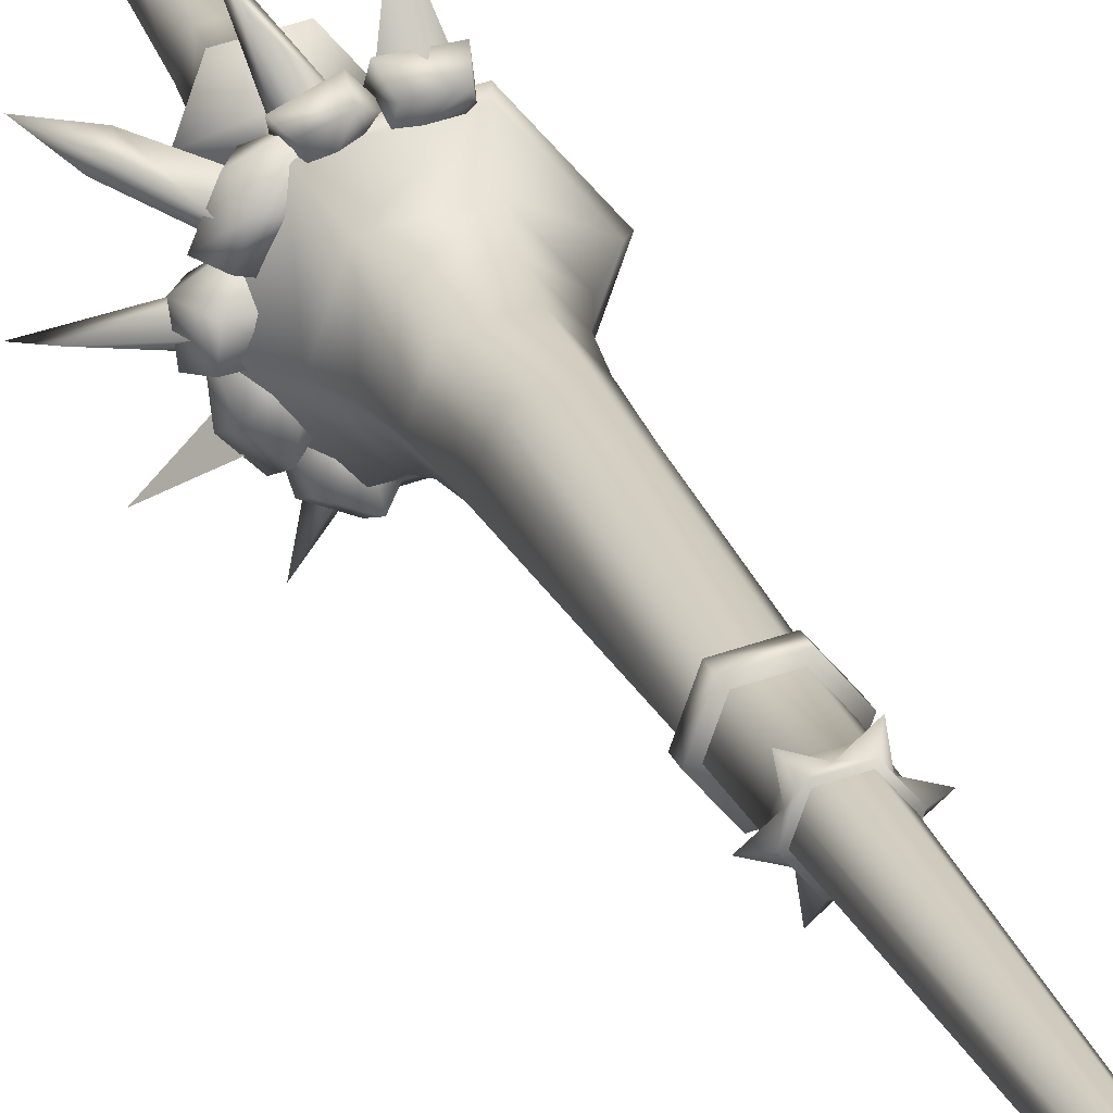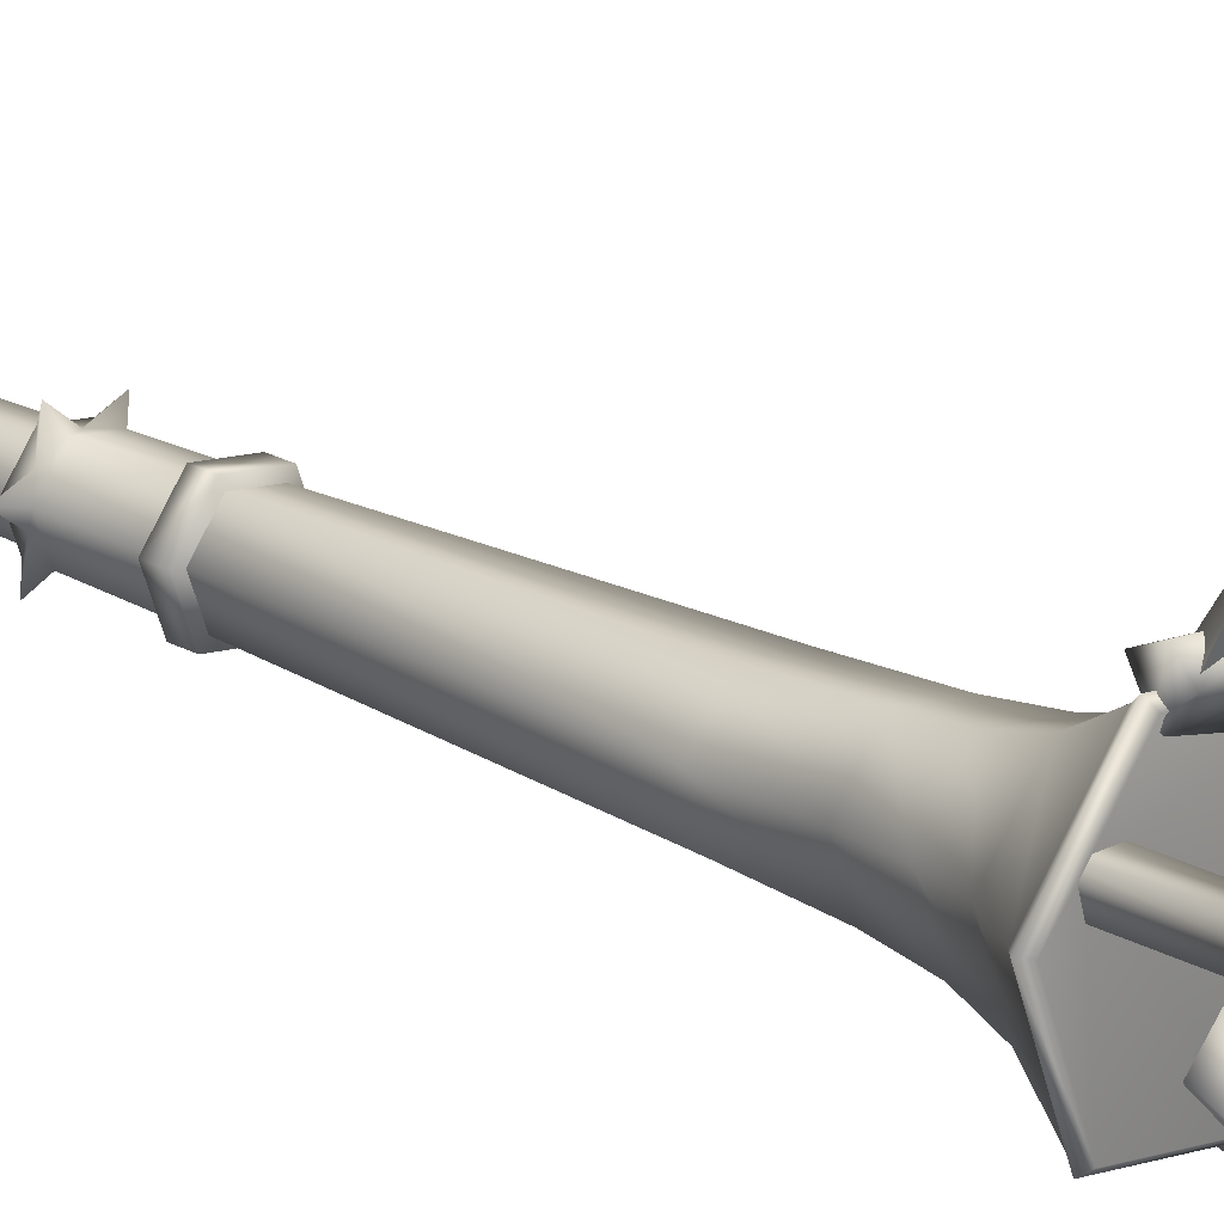
<metadata>
{"format":"obj","ext":"obj","renderer":"f3d","projection":"perspective","resolution":1024,"background":"white","views":[{"elev":23.4,"azim":-17.5,"up":"+Y"},{"elev":22.4,"azim":134.1,"up":"+Y"}]}
</metadata>
<code>
g mesh00
v 7.549 -8.998 -47.02
v -4.016 -11.04 -47.02
v -2.695 -7.407 -50.25
v -1.908 2.275 -113.9
v 1.016 2.791 -113.9
v 0 0 -143.1
v 2.924 0.5149 -113.9
v 1.908 -2.275 -113.9
v 1.908 -2.275 -113.9
v -1.016 -2.791 -113.9
v -2.924 -0.5149 -113.9
v -1.908 2.275 -113.9
v -1.212 -3.33 265.4
v 2.277 -2.714 265.4
v 0 0 294.9
v -4.976 5.931 -111.8
v -7.625 -1.344 -111.8
v 0 0 -106.4
v -2.648 -7.275 -111.8
v 4.976 -5.931 -111.8
v 4.976 -5.931 -111.8
v 7.625 1.344 -111.8
v 2.648 7.275 -111.8
v -4.976 5.931 -111.8
v 4.976 -5.931 -111.8
v -2.648 -7.275 -111.8
v 0 0 -116.2
v -7.625 -1.344 -111.8
v -4.976 5.931 -111.8
v -4.976 5.931 -111.8
v 2.648 7.275 -111.8
v 7.625 1.344 -111.8
v 4.976 -5.931 -111.8
v 1.212 3.33 265.4
v 0 0 294.9
v 3.489 0.6143 265.4
v 0 0 294.9
v 2.277 -2.714 265.4
v -3.489 -0.6143 265.4
v -2.277 2.714 265.4
v -2.277 2.714 265.4
v -2.721 3.242 -96.72
v -1.908 2.275 -113.9
v -4.169 -0.7347 -96.72
v -2.924 -0.5149 -113.9
v -1.447 -3.978 -96.72
v -1.016 -2.791 -113.9
v 2.721 -3.242 -96.72
v 1.908 -2.275 -113.9
v 2.721 -3.242 -96.72
v 1.908 -2.275 -113.9
v 4.169 0.7347 -96.72
v 2.924 0.5149 -113.9
v 1.447 3.978 -96.72
v 1.016 2.791 -113.9
v -2.721 3.242 -96.72
v -1.908 2.275 -113.9
v -4.116 4.906 -64.53
v -5.066 6.038 -50.25
v 2.19 6.017 -64.53
v 2.695 7.407 -50.25
v 6.307 1.112 -64.53
v 7.762 1.369 -50.25
v 4.116 -4.906 -64.53
v 5.066 -6.038 -50.25
v 4.116 -4.906 -64.53
v 5.066 -6.038 -50.25
v -2.19 -6.017 -64.53
v -2.695 -7.407 -50.25
v -6.307 -1.112 -64.53
v -7.762 -1.369 -50.25
v -4.116 4.906 -64.53
v -5.066 6.038 -50.25
v -1.469 1.75 263.2
v -2.277 2.714 265.4
v 0.7806 2.147 263.2
v 1.212 3.33 265.4
v 2.251 0.3968 263.2
v 3.489 0.6143 265.4
v 1.469 -1.75 263.2
v 2.277 -2.714 265.4
v 1.469 -1.75 263.2
v 2.277 -2.714 265.4
v -0.7806 -2.147 263.2
v -1.212 -3.33 265.4
v -2.251 -0.3968 263.2
v -3.489 -0.6143 265.4
v -1.469 1.75 263.2
v -2.277 2.714 265.4
v 2.695 7.407 -50.25
v 4.016 11.04 -47.02
v 7.762 1.369 -50.25
v 11.57 2.04 -47.02
v 5.066 -6.038 -50.25
v 4.016 11.04 -47.02
v -7.549 8.998 -47.02
v -2.389 2.847 -42.96
v -11.57 -2.04 -47.02
v -2.847 -2.389 -42.96
v -4.016 -11.04 -47.02
v 2.389 -2.847 -42.96
v -2.695 -7.407 -50.25
v -4.016 -11.04 -47.02
v -7.762 -1.369 -50.25
v -11.57 -2.04 -47.02
v -5.066 6.038 -50.25
v -7.549 8.998 -47.02
v 2.695 7.407 -50.25
v 4.016 11.04 -47.02
v 2.389 -2.847 -42.96
v 2.847 2.389 -42.96
v -2.389 2.847 -42.96
v -2.721 3.242 -96.72
v -4.116 4.906 -64.53
v 1.447 3.978 -96.72
v 2.19 6.017 -64.53
v 4.169 0.7347 -96.72
v 6.307 1.112 -64.53
v 2.721 -3.242 -96.72
v 4.116 -4.906 -64.53
v -1.447 -3.978 -96.72
v -2.19 -6.017 -64.53
v -4.169 -0.7347 -96.72
v -6.307 -1.112 -64.53
f 1 2 3
f 4 5 6
f 6 5 7
f 6 7 8
f 9 10 6
f 6 10 11
f 6 11 12
f 13 14 15
f 16 17 18
f 18 17 19
f 18 19 20
f 21 22 18
f 18 22 23
f 18 23 24
f 25 26 27
f 27 26 28
f 27 28 29
f 30 31 27
f 27 31 32
f 27 32 33
f 34 35 36
f 36 37 38
f 35 39 13
f 39 37 40
f 41 15 34
f 42 43 44
f 44 43 45
f 44 45 46
f 46 45 47
f 46 47 48
f 48 47 49
f 50 51 52
f 52 51 53
f 52 53 54
f 54 53 55
f 54 55 56
f 56 55 57
f 58 59 60
f 60 59 61
f 60 61 62
f 62 61 63
f 62 63 64
f 64 63 65
f 66 67 68
f 68 67 69
f 68 69 70
f 70 69 71
f 70 71 72
f 72 71 73
f 74 75 76
f 76 75 77
f 76 77 78
f 78 77 79
f 78 79 80
f 80 79 81
f 82 83 84
f 84 83 85
f 84 85 86
f 86 85 87
f 86 87 88
f 88 87 89
f 90 91 92
f 92 91 93
f 92 93 94
f 94 93 1
f 94 1 3
f 95 96 97
f 97 96 98
f 97 98 99
f 99 98 100
f 99 100 101
f 102 103 104
f 104 103 105
f 104 105 106
f 106 105 107
f 106 107 108
f 108 107 109
f 2 1 110
f 110 1 93
f 110 93 111
f 111 93 91
f 111 91 112
f 113 114 115
f 115 114 116
f 115 116 117
f 117 116 118
f 117 118 119
f 119 118 120
f 119 120 121
f 121 120 122
f 121 122 123
f 123 122 124
f 123 124 113
f 113 124 114
v 4.477 -5.327 134.8
v -6.854 -1.202 134.8
v -2.378 -6.535 134.8
v -11.58 -18.47 8.451
v -6.828 -9.665 5.913
v -14.93 -12.83 2.313
v -27.64 -23.27 -5.985
v -13.23 -13.93 1.17
v -15.93 -13.22 5.652
v -3.154 -8.667 115.1
v -5.915 7.06 115.1
v -9.07 -1.606 115.1
v -4.463 5.329 130.7
v 2.378 6.536 130.7
v -4.701 5.602 114.8
v 3.203 8.636 111.1
v -9.07 -1.606 111.1
v -5.915 7.06 111.1
v -7.202 -1.269 114.8
v -4.463 5.329 130.7
v -4.701 5.602 114.8
v -9.07 -1.606 115.1
v -3.154 -8.667 111.1
v -3.154 -8.667 115.1
v 9.091 1.607 115.1
v 3.203 8.636 111.1
v 3.203 8.636 115.1
v 4.552 22.94 7.893
v 4.479 16.76 3.573
v 6.519 18.52 3.078
v -6.982 21.53 6.444
v -4.108 14.74 2.61
v -1.991 18.91 1.647
v -4.908 -21.25 8.451
v 0.6406 -14.15 4.122
v 7.867 21.62 3.105
v 21.19 3.737 1.602
v 7.357 20.21 1.602
v -14.79 17.62 3.105
v -13.83 16.49 1.602
v 22.65 3.994 3.105
v 13.83 -16.49 1.602
v 14.79 -17.62 3.105
v -7.361 -20.22 1.602
v 13.83 -16.49 1.602
v -7.867 -21.62 3.105
v -21.19 -3.737 1.602
v -7.766 9.256 23.29
v -10.51 -1.853 33.72
v -6.862 8.179 33.72
v -11.88 1.976 6.516
v -11.45 -3.587 6.786
v -17.99 -5.994 -0.306
v -4.473 5.339 134.8
v 6.858 1.215 134.8
v 2.382 6.548 134.8
v -15.92 30.04 -0.63
v -18.94 36.09 -6.462
v -13.19 15.99 0.207
v -34.58 -3.832 -3.015
v -39.42 -4.776 -8.361
v -18.06 -5.453 -0.126
v -14.49 12.82 0.909
v -28.11 17.29 -7.128
v -20.73 10.65 4.149
v -28.67 14.52 -1.935
v 0.8427 23.8 -1.386
v 5.949 22.29 -1.062
v -4.504 19.66 -0.81
v 4.479 16.76 3.573
v -3.282 14.94 3.15
v 5.902 25.82 2.124
v -4.046 24.81 1.584
v -2.6 21.6 6.345
v -3.409 21.26 0.198
v 1.504 22.25 4.833
v -0.2168 37.91 -4.023
v 5.33 22.56 -0.171
v -3.409 21.26 0.198
v -0.2168 37.91 -4.023
v 5.33 22.56 -0.171
v -7.054 24.28 2.547
v -11.42 20.04 3.321
v -5.328 18.57 0.315
v -13.19 15.99 0.207
v -5.328 18.57 0.315
v -10.66 20.01 3.366
v -10.36 9.677 5.256
v -16.86 15.73 -1.809
v -17.7 10.09 -3.402
v -18.14 4.318 -1.989
v -19.91 5.707 6.858
v -23.28 6.622 2.565
v -17.71 12.23 7.956
v -19.89 15.21 3.078
v -21.92 2.455 -2.871
v -22 -2.771 -3.591
v -25.43 2.512 2.538
v -24.19 -5.877 2.079
v -21.8 -4.611 7.524
v -11.45 -3.587 6.786
v -11.88 1.976 6.516
v -21.47 1.392 8.127
v -16.2 7.718 1.53
v -22.4 -1.303 5.616
v -18.66 2.537 0.351
v -18.06 -5.453 -0.126
v -18.66 2.537 0.351
v -7.514 -21.03 -1.683
v -5.707 -23.52 3.15
v -12.59 -20.65 2.673
v -10.08 -17.23 -1.854
v -2.606 -19.48 -0.846
v -3.7 -19.28 -0.369
v -8.578 -20.5 4.122
v -11.82 -32.48 -3.429
v -9.952 -17.68 -0.855
v -3.7 -19.28 -0.369
v -9.952 -17.68 -0.855
v -8.108 -7.128 6.867
v -12.17 -14.35 -1.089
v -11.63 -2.898 6.984
v -18.65 -9.071 -2.169
v -22.41 -1.723 4.302
v -12.09 -16.99 2.286
v -14.08 -15.36 7.434
v -15.51 -17.81 2.853
v -19.52 -10.23 7.776
v -21.03 -12.3 3.285
v -15.93 -13.22 5.652
v -18.01 -10.2 -1.314
v -27.64 -23.27 -5.985
v -18.01 -10.2 -1.314
v 4.468 -5.314 130.7
v 4.701 -5.602 114.8
v 7.202 1.269 114.8
v 3.203 8.636 115.1
v 5.915 -7.06 115.1
v 9.091 1.607 115.1
v 5.54 -2.115 132.7
v 4.477 -5.327 134.8
v 6.69 -8.098 132.7
v 5.54 -2.115 132.7
v 6.844 1.214 130.7
v 10.27 1.732 132.7
v 4.545 3.732 132.7
v 2.378 6.536 130.7
v 3.543 9.747 132.7
v -5.585 2.01 132.7
v -4.473 5.339 134.8
v -6.76 7.931 132.7
v -5.585 2.01 132.7
v -6.839 -1.197 130.7
v -10.34 -1.9 132.7
v -3.613 -9.914 132.7
v -2.378 -6.535 134.8
v -4.544 -3.892 132.7
v 4.545 3.732 132.7
v 6.844 1.214 130.7
v 2.382 6.548 134.8
v 6.858 1.215 134.8
v 5.54 -2.115 132.7
v 4.477 -5.327 134.8
v -2.374 -6.52 130.7
v 1.042 -5.888 132.7
v -5.585 2.01 132.7
v -6.839 -1.197 130.7
v -6.854 -1.202 134.8
v -4.473 5.339 134.8
v 1.042 -5.888 132.7
v 4.468 -5.314 130.7
v -2.378 -6.535 134.8
v -4.544 -3.892 132.7
v -1.088 5.783 132.7
v -4.463 5.329 130.7
v 4.477 -5.327 134.8
v 1.042 -5.888 132.7
v -4.473 5.339 134.8
v -1.088 5.783 132.7
v 4.545 3.732 132.7
v 6.858 1.215 134.8
v -1.088 5.783 132.7
v 2.382 6.548 134.8
v -4.544 -3.892 132.7
v -6.854 -1.202 134.8
v -2.374 -6.52 130.7
v 4.468 -5.314 130.7
v -3.154 -8.667 111.1
v 9.091 1.607 111.1
v 5.915 -7.06 111.1
v 13.83 -16.49 1.602
v -7.361 -20.22 1.602
v 0 0 15.68
v -21.19 -3.737 1.602
v -13.83 16.49 1.602
v 7.357 20.21 1.602
v 21.19 3.737 1.602
v -13.46 19.07 6.714
v -15.23 20.45 2.7
v -6.664 20.44 -1.476
v -4.108 14.74 2.61
v -17.61 5.647 -0.702
v -30.64 11.98 -7.803
v -38.34 18.79 -9.639
v -30.64 11.98 -7.803
v -14.49 12.82 0.909
v -17.61 5.647 -0.702
v 6.267 -7.468 50.72
v 4.728 -5.634 111.4
v -3.334 -9.162 50.72
v -2.516 -6.913 111.4
v -9.601 -1.693 50.72
v -7.245 -1.277 111.4
v -6.267 7.468 50.72
v -4.728 5.634 111.4
v 4.728 -5.634 111.4
v 6.267 -7.468 50.72
v 7.245 1.277 111.4
v 9.601 1.693 50.72
v 2.516 6.913 111.4
v 3.334 9.162 50.72
v -4.728 5.634 111.4
v -6.267 7.468 50.72
v 6.267 -7.468 50.72
v 6.862 -8.179 33.72
v 9.601 1.693 50.72
v 10.51 1.853 33.72
v 3.334 9.162 50.72
v 3.651 10.03 33.72
v -6.267 7.468 50.72
v -6.862 8.179 33.72
v -6.267 7.468 50.72
v -6.862 8.179 33.72
v -9.601 -1.693 50.72
v -10.51 -1.853 33.72
v -3.334 -9.162 50.72
v -3.651 -10.03 33.72
v 6.267 -7.468 50.72
v 6.862 -8.179 33.72
v -2.5 -6.872 114.8
v 4.701 -5.602 114.8
v 2.5 6.872 114.8
v -9.07 -1.606 111.1
v -5.915 7.06 115.1
v -5.915 7.06 111.1
v 3.203 8.636 115.1
v 3.203 8.636 111.1
v 9.091 1.607 111.1
v 5.915 -7.06 115.1
v 5.915 -7.06 111.1
v -3.154 -8.667 115.1
v -3.154 -8.667 111.1
v -3.282 14.94 3.15
v -10.07 12.85 4.752
v -13.59 15.59 -0.459
v -12.82 19.34 -0.828
v -10.07 12.85 4.752
v -13.26 3.443 4.725
v -10.36 9.677 5.256
v -13.26 3.443 4.725
v -6.828 -9.665 5.913
v 0.6406 -14.15 4.122
v -8.108 -7.128 6.867
v -11.63 -2.898 6.984
v 7.34 20.17 4.68
v 21.14 3.727 4.68
v 5.126 14.09 14.34
v 14.76 2.602 14.34
v 4.132 11.35 23.29
v 11.9 2.098 23.29
v 3.651 10.03 33.72
v 10.51 1.853 33.72
v -13.79 16.44 4.68
v -9.634 11.48 14.34
v -7.766 9.256 23.29
v -6.862 8.179 33.72
v 14.79 -17.62 3.105
v 13.79 -16.44 4.68
v 9.599 -11.55 14.35
v 7.75 -9.288 23.29
v 6.862 -8.179 33.72
v 13.79 -16.44 4.68
v -7.34 -20.17 4.68
v 9.599 -11.55 14.35
v -5.126 -14.09 14.34
v 7.75 -9.288 23.29
v -4.132 -11.35 23.29
v 6.862 -8.179 33.72
v -3.651 -10.03 33.72
v -22.65 -3.994 3.105
v -21.14 -3.727 4.68
v -14.76 -2.602 14.34
v -11.9 -2.098 23.29
v -9.634 11.48 14.34
v -13.79 16.44 4.68
v -14.79 17.62 3.105
v -13.83 16.49 1.602
f 125 126 127
f 128 129 130
f 131 132 133
f 134 135 136
f 137 138 139
f 140 141 142
f 143 144 145
f 146 147 148
f 149 150 151
f 152 153 154
f 155 156 157
f 158 159 129
f 160 161 162
f 163 162 164
f 165 166 161
f 167 168 169
f 170 171 168
f 172 173 174
f 175 176 177
f 126 125 178
f 178 125 179
f 178 179 180
f 181 182 183
f 184 185 186
f 187 188 189
f 189 188 190
f 191 192 193
f 193 192 194
f 193 194 195
f 154 196 152
f 152 196 197
f 152 197 198
f 199 200 201
f 201 200 202
f 203 204 205
f 206 155 157
f 183 207 181
f 181 207 208
f 181 208 182
f 209 182 210
f 211 212 213
f 213 212 214
f 215 216 217
f 217 216 218
f 217 218 219
f 220 221 222
f 222 221 223
f 222 223 224
f 225 226 227
f 227 226 228
f 186 229 184
f 184 229 230
f 184 230 185
f 231 185 232
f 233 234 235
f 235 236 233
f 233 236 237
f 233 237 234
f 129 128 158
f 238 239 240
f 240 239 241
f 242 240 243
f 244 245 246
f 246 245 247
f 246 247 248
f 249 250 251
f 251 250 252
f 251 252 253
f 254 255 256
f 132 131 257
f 258 259 260
f 135 134 261
f 261 134 262
f 261 262 263
f 264 265 266
f 267 268 269
f 270 271 272
f 273 274 275
f 276 277 278
f 279 280 281
f 282 283 138
f 282 284 285
f 286 285 287
f 281 288 279
f 279 288 289
f 279 289 280
f 290 144 291
f 290 292 293
f 265 294 266
f 266 294 295
f 266 295 264
f 296 292 297
f 274 298 275
f 275 298 299
f 275 299 273
f 300 296 301
f 302 284 303
f 268 304 269
f 269 304 305
f 269 305 267
f 271 306 272
f 272 306 307
f 272 307 270
f 138 137 303
f 277 308 278
f 278 308 309
f 278 309 276
f 291 310 297
f 310 311 301
f 141 140 312
f 312 140 313
f 312 313 314
f 315 316 317
f 317 316 318
f 317 318 319
f 319 320 317
f 317 320 321
f 317 321 315
f 322 155 323
f 323 155 206
f 323 206 324
f 324 206 157
f 324 157 325
f 326 189 327
f 327 189 190
f 327 190 328
f 328 190 188
f 328 188 329
f 329 188 330
f 329 330 331
f 332 333 334
f 334 333 335
f 334 335 336
f 336 335 337
f 336 337 338
f 338 337 339
f 340 341 342
f 342 341 343
f 342 343 344
f 344 343 345
f 344 345 346
f 346 345 347
f 348 349 350
f 350 349 351
f 350 351 352
f 352 351 353
f 352 353 354
f 354 353 355
f 356 357 358
f 358 357 359
f 358 359 360
f 360 359 361
f 360 361 362
f 362 361 363
f 144 143 291
f 291 143 364
f 291 364 310
f 310 364 365
f 310 365 311
f 286 258 283
f 283 258 260
f 283 260 138
f 138 260 366
f 138 366 139
f 147 146 367
f 367 146 368
f 367 368 369
f 369 368 370
f 369 370 371
f 150 149 372
f 372 149 373
f 372 373 374
f 374 373 375
f 374 375 376
f 153 152 377
f 377 152 198
f 377 198 193
f 193 198 197
f 193 197 191
f 191 197 196
f 191 196 192
f 192 196 154
f 192 154 194
f 156 155 378
f 378 155 322
f 378 322 379
f 379 322 323
f 379 323 380
f 380 323 324
f 380 324 379
f 379 324 325
f 379 325 381
f 215 382 216
f 216 382 383
f 216 383 218
f 218 383 211
f 218 211 219
f 219 211 213
f 219 213 217
f 217 213 214
f 217 214 215
f 215 214 212
f 215 212 384
f 223 225 224
f 224 225 227
f 224 227 222
f 222 227 228
f 222 228 220
f 220 228 175
f 220 175 221
f 221 175 177
f 221 177 223
f 223 177 225
f 159 158 234
f 234 158 128
f 234 128 235
f 235 128 130
f 235 130 236
f 236 130 385
f 236 385 237
f 237 385 386
f 237 386 234
f 249 387 250
f 250 387 388
f 250 388 252
f 252 388 248
f 252 248 253
f 253 248 247
f 253 247 251
f 251 247 245
f 251 245 249
f 249 245 244
f 161 160 165
f 165 160 389
f 165 389 390
f 390 389 391
f 390 391 392
f 392 391 393
f 392 393 394
f 394 393 395
f 394 395 396
f 162 163 160
f 160 163 397
f 160 397 389
f 389 397 398
f 389 398 391
f 391 398 399
f 391 399 393
f 393 399 400
f 393 400 395
f 166 165 401
f 401 165 390
f 401 390 402
f 402 390 392
f 402 392 403
f 403 392 394
f 403 394 404
f 404 394 396
f 404 396 405
f 168 167 170
f 170 167 406
f 170 406 407
f 407 406 408
f 407 408 409
f 409 408 410
f 409 410 411
f 411 410 412
f 411 412 413
f 171 170 414
f 414 170 407
f 414 407 415
f 415 407 409
f 415 409 416
f 416 409 411
f 416 411 417
f 417 411 413
f 417 413 173
f 173 172 417
f 417 172 418
f 417 418 416
f 416 418 419
f 416 419 415
f 415 419 420
f 415 420 414
f 414 420 421
f 414 421 171
v -0.7806 -2.147 263.2
v 1.704 -2.03 249.6
v 1.469 -1.75 263.2
v 0.7806 2.147 263.2
v -1.704 2.03 249.6
v -1.469 1.75 263.2
v 3.818 -4.543 134.1
v 1.704 -2.03 249.6
v 0.8939 -5.058 134.1
v -0.9061 -2.491 249.6
v -3.815 4.554 134.1
v -1.704 2.03 249.6
v -0.8915 5.07 134.1
v 0.9061 2.491 249.6
v -2.389 2.847 -42.96
v -2.389 2.847 19.51
v 2.847 2.389 19.51
v 2.389 -2.847 19.51
v 2.389 -2.847 -42.96
v 2.847 2.389 -42.96
v 2.389 -2.847 -42.96
v 2.389 -2.847 19.51
v -2.847 -2.389 19.51
v -2.389 2.847 19.51
v -2.389 2.847 -42.96
v -2.847 -2.389 -42.96
v 3.818 -4.543 134.1
v 4.834 -1.753 134.1
v 1.704 -2.03 249.6
v 2.611 0.4593 249.6
v -3.815 4.554 134.1
v -4.831 1.764 134.1
v -1.704 2.03 249.6
v -2.611 -0.4593 249.6
v -5.846 -1.025 134.1
v -3.937 -3.3 134.1
v -2.029 -5.574 134.1
v 5.849 1.035 134.1
v 3.941 3.31 134.1
v 2.033 5.585 134.1
v -0.9061 -2.491 249.6
v -2.251 -0.3968 263.2
v -2.611 -0.4593 249.6
v -1.469 1.75 263.2
v -1.704 2.03 249.6
v 0.9061 2.491 249.6
v 2.251 0.3968 263.2
v 2.611 0.4593 249.6
v 1.469 -1.75 263.2
v 1.704 -2.03 249.6
f 422 423 424
f 425 426 427
f 428 429 430
f 430 429 431
f 432 433 434
f 434 433 435
f 436 437 438
f 439 440 438
f 438 440 441
f 438 441 436
f 442 443 444
f 445 446 444
f 444 446 447
f 444 447 442
f 448 449 450
f 450 449 451
f 452 453 454
f 454 453 455
f 453 456 455
f 455 456 457
f 455 457 431
f 431 457 458
f 431 458 430
f 449 459 451
f 451 459 460
f 451 460 435
f 435 460 461
f 435 461 434
f 423 422 462
f 462 422 463
f 462 463 464
f 464 463 465
f 464 465 466
f 426 425 467
f 467 425 468
f 467 468 469
f 469 468 470
f 469 470 471
g mesh01

</code>
